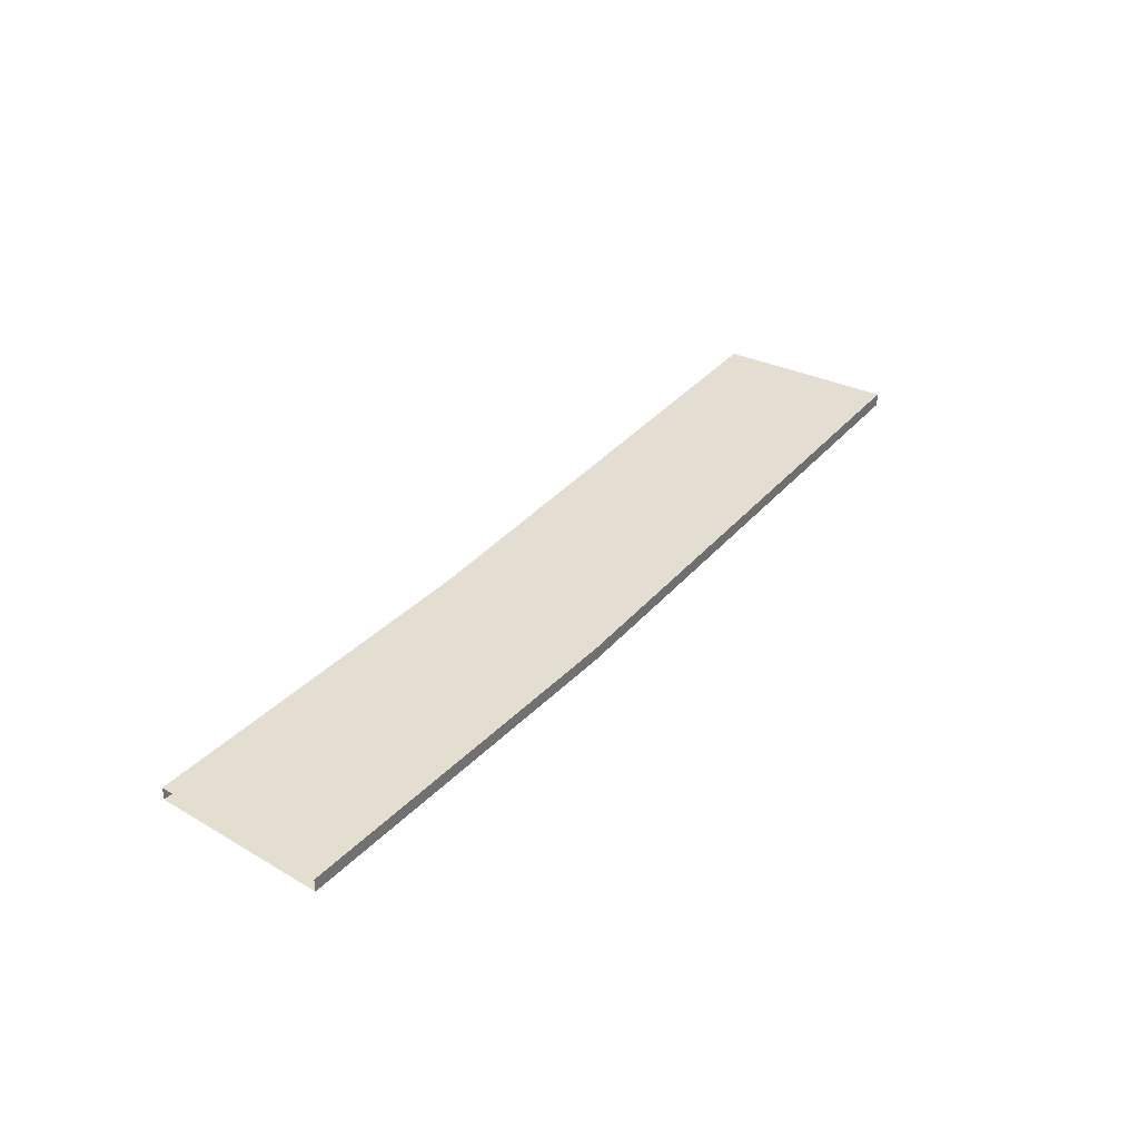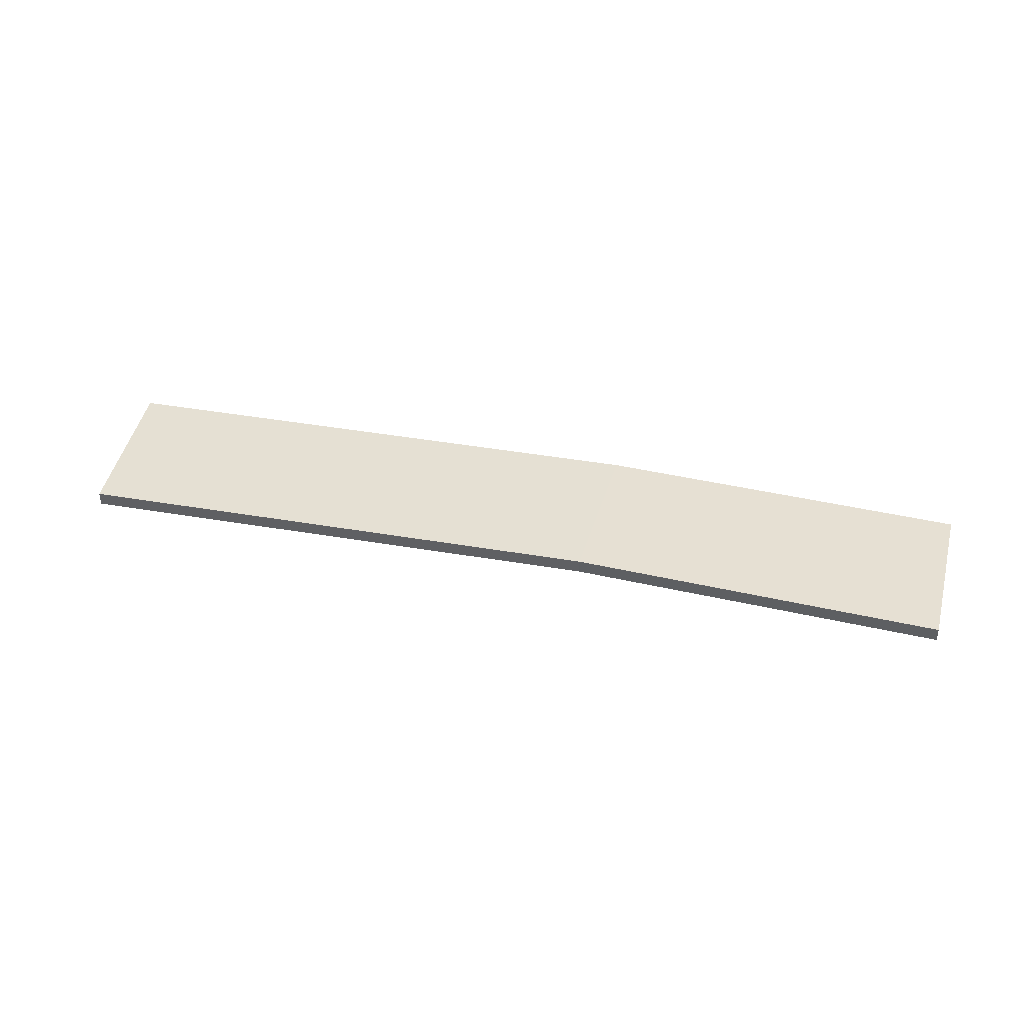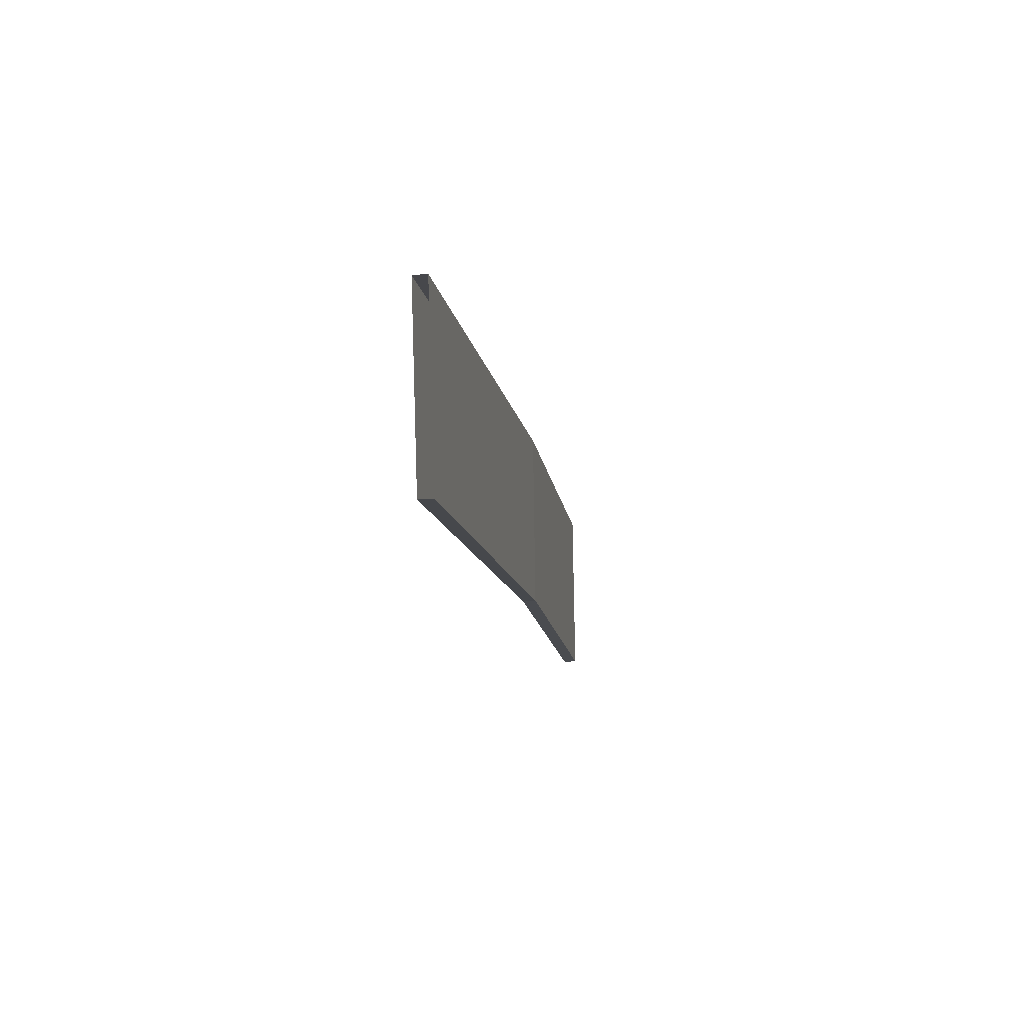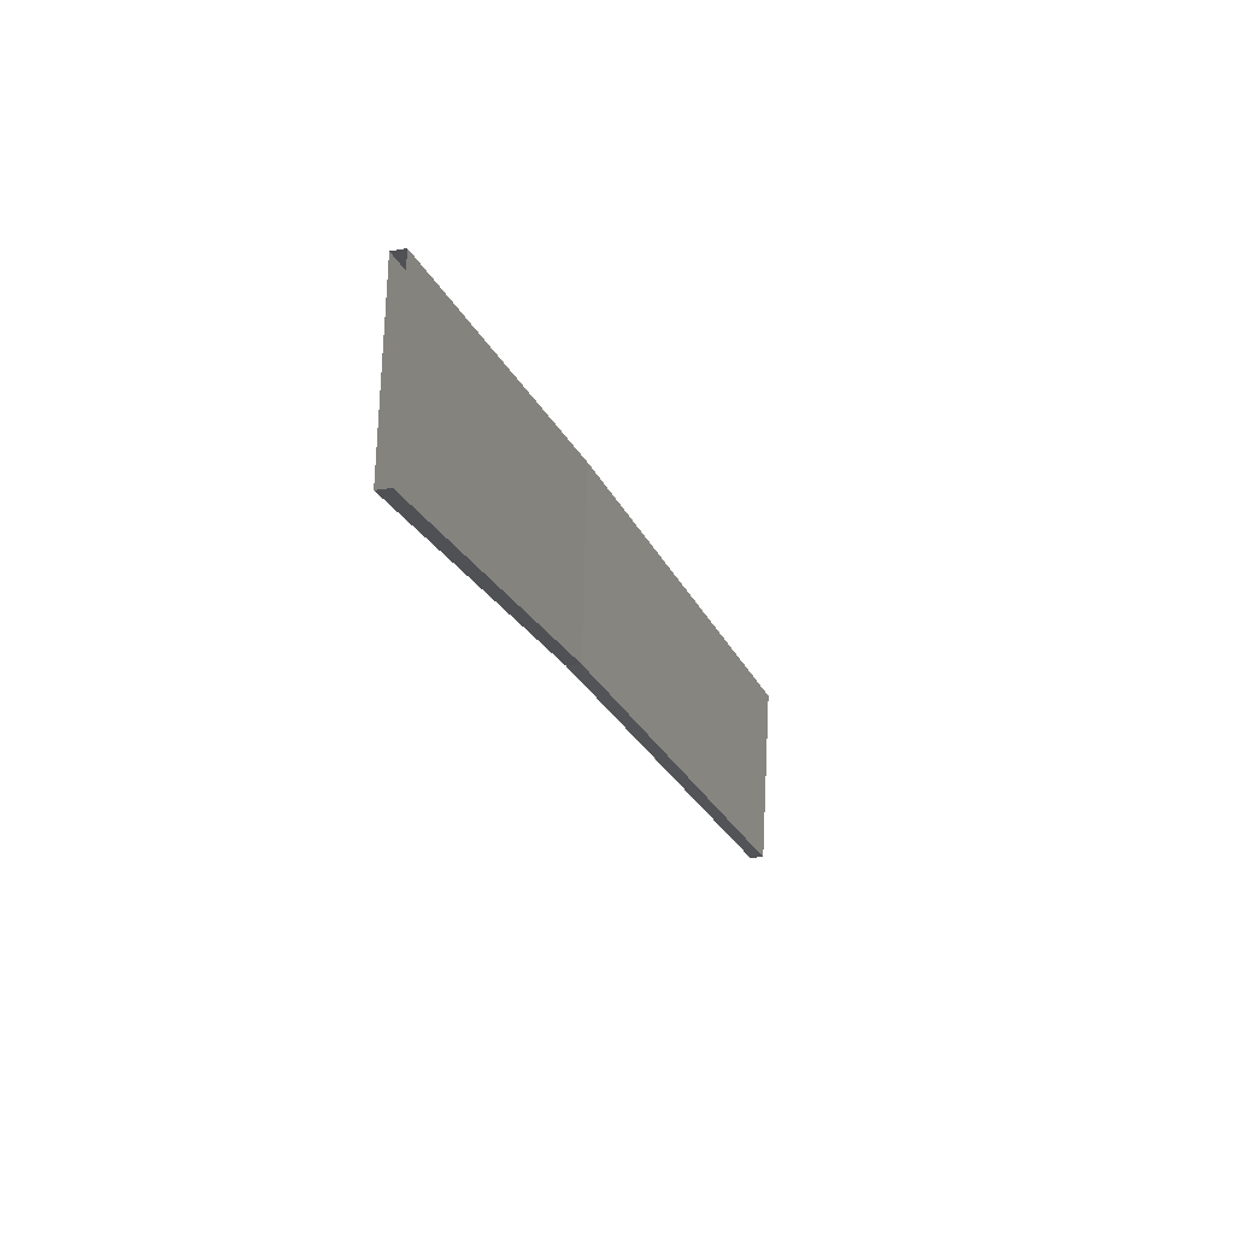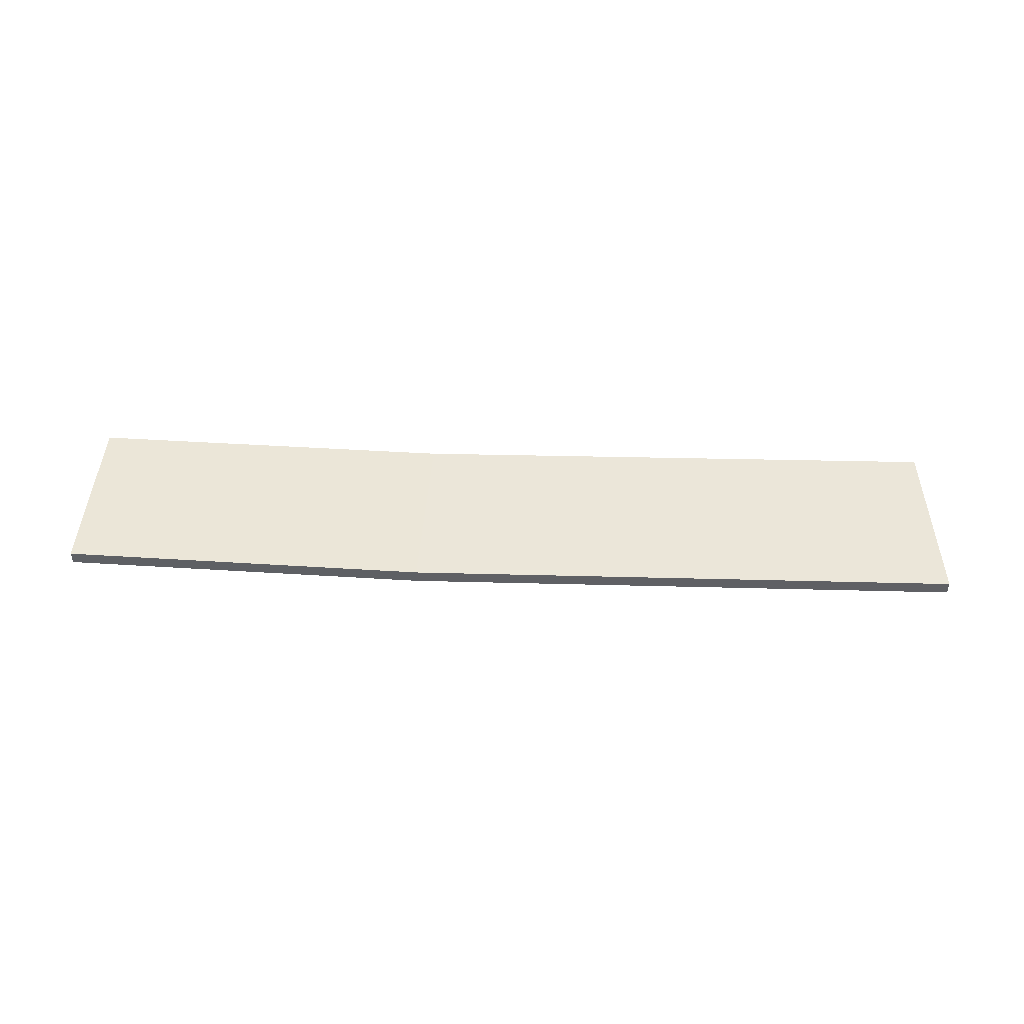
<metadata>
{"format":"obj","ext":"obj","renderer":"f3d","projection":"perspective","resolution":1024,"background":"white","views":[{"elev":35.9,"azim":-49.2,"up":"+Y"},{"elev":38.1,"azim":-161.4,"up":"+Y"},{"elev":-17.5,"azim":99.2,"up":"+Z"},{"elev":-17.3,"azim":-70.8,"up":"+Z"},{"elev":46.9,"azim":7.5,"up":"+Y"}]}
</metadata>
<code>
o Midway Overpass 3
g Midway Overpass 3
v 140.1 22.43 -51.2
v 135.3 22.51 -78.31
v 54.71 22.43 -42.46
v 53.18 22.51 -69.56
v 140.1 24.5 -51.2
v 54.71 24.5 -42.46
v 135.3 24.58 -78.31
v 53.18 24.58 -69.56
v -2.222 21.69 -39.73
v -3.751 21.77 -66.83
v -2.222 23.76 -39.73
v -3.751 23.84 -66.83
g Midway Overpass 3
f 3 4 2 1
f 6 3 1 5
f 4 8 7 2
f 8 6 5 7
f 9 10 4 3
f 11 9 3 6
f 10 12 8 4
f 12 11 6 8

</code>
